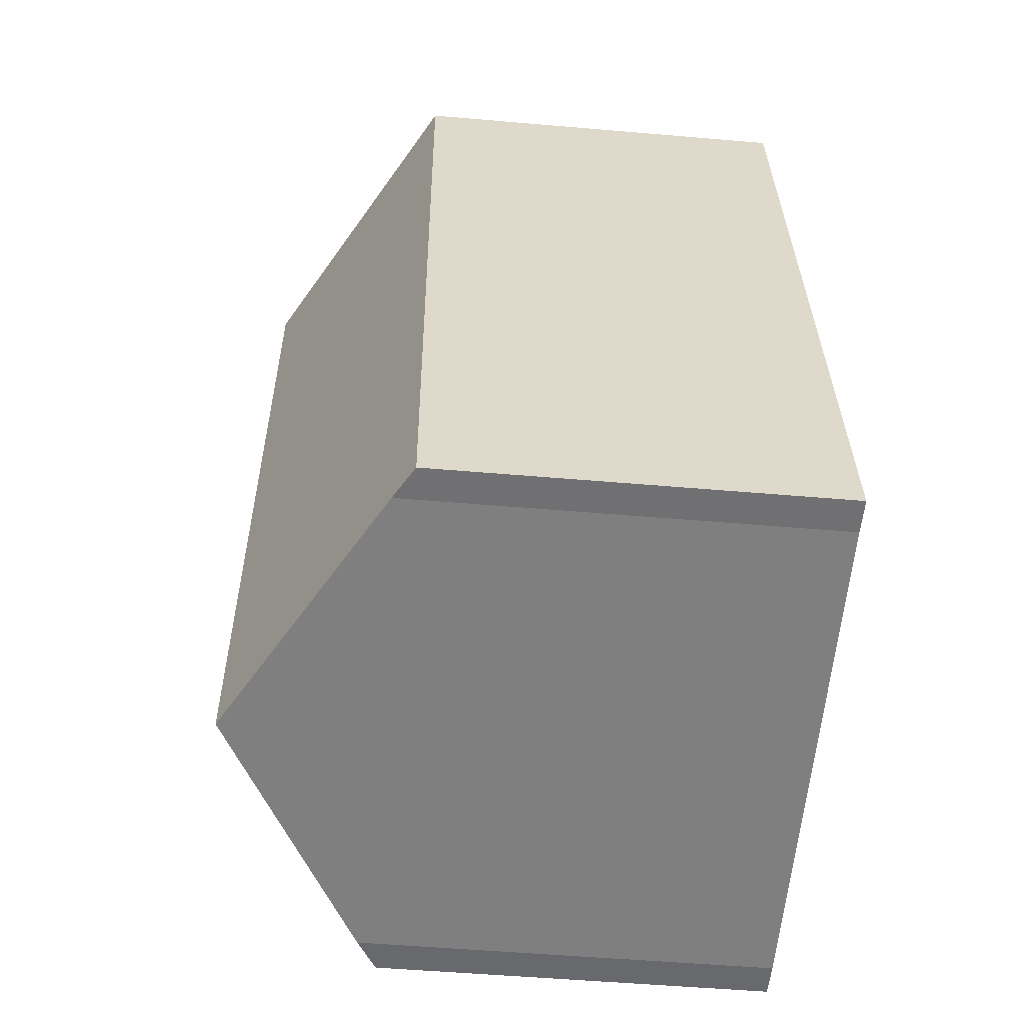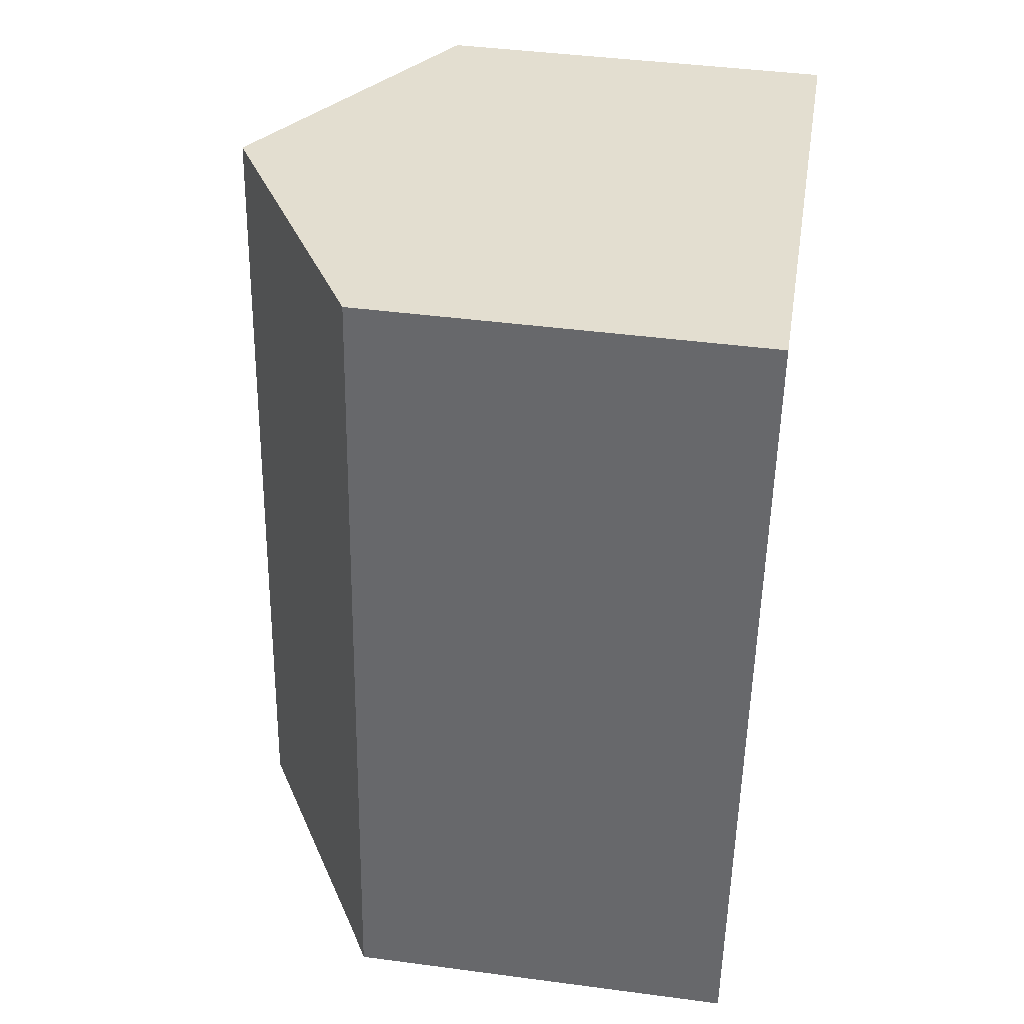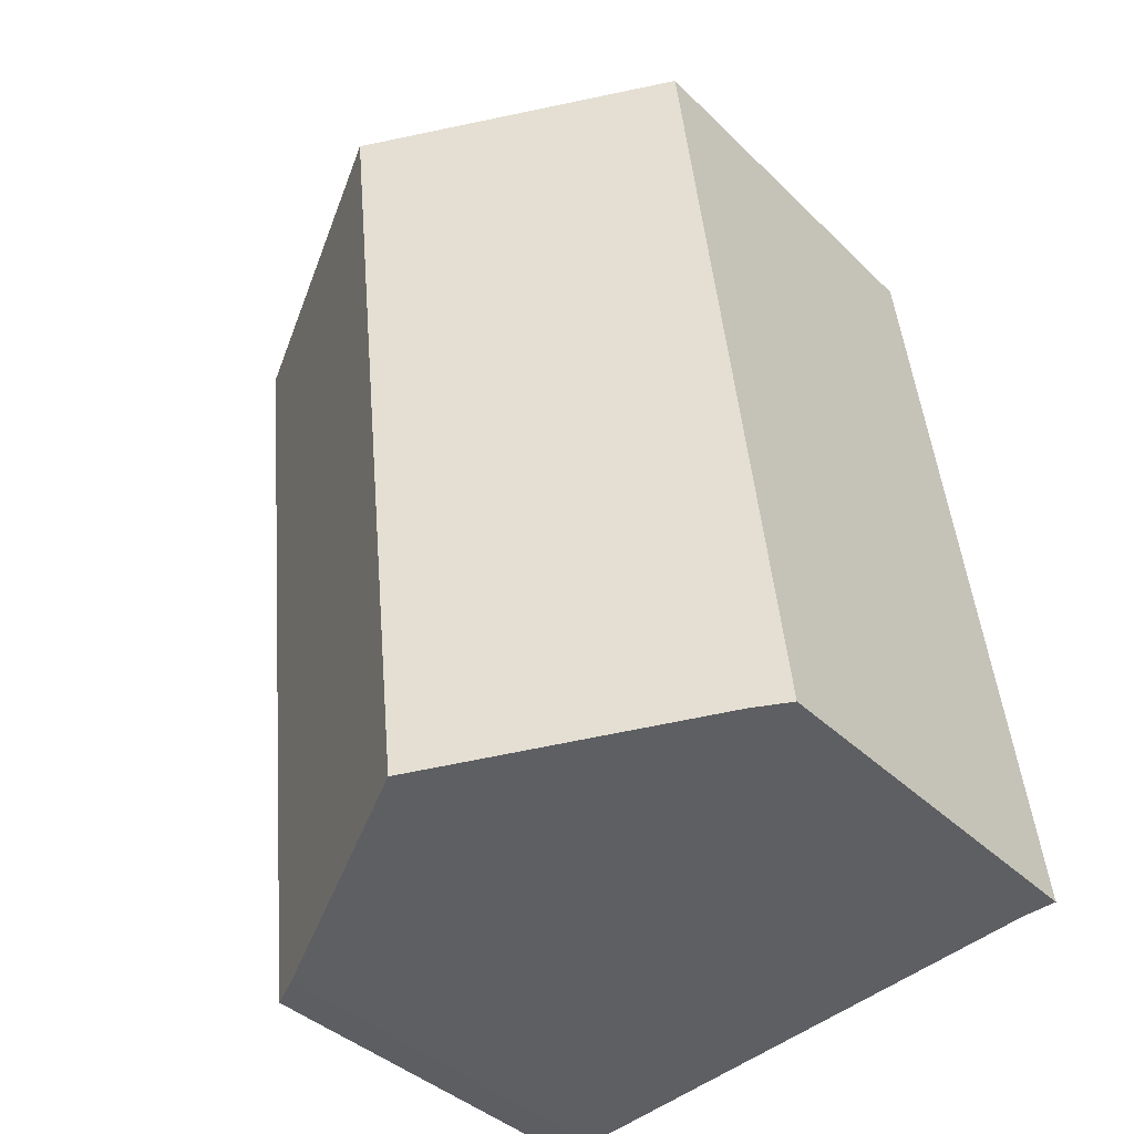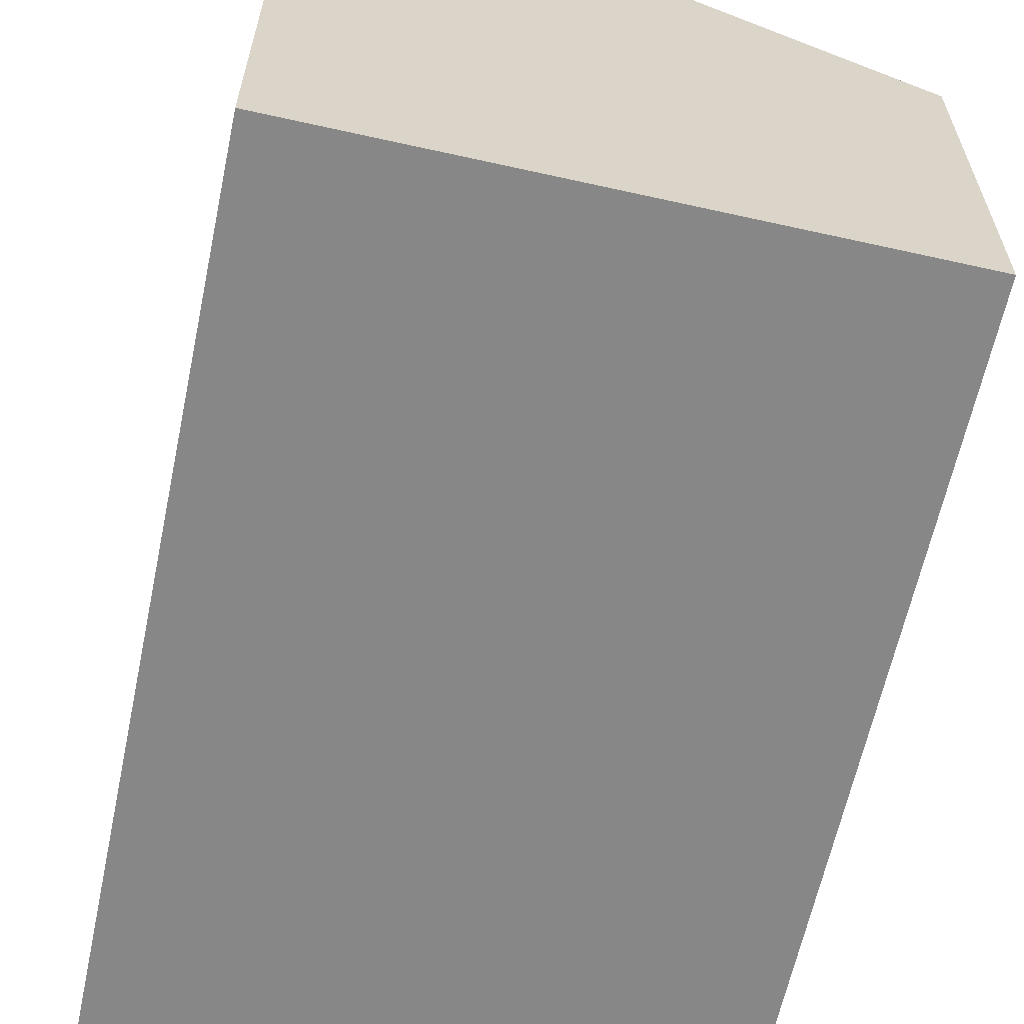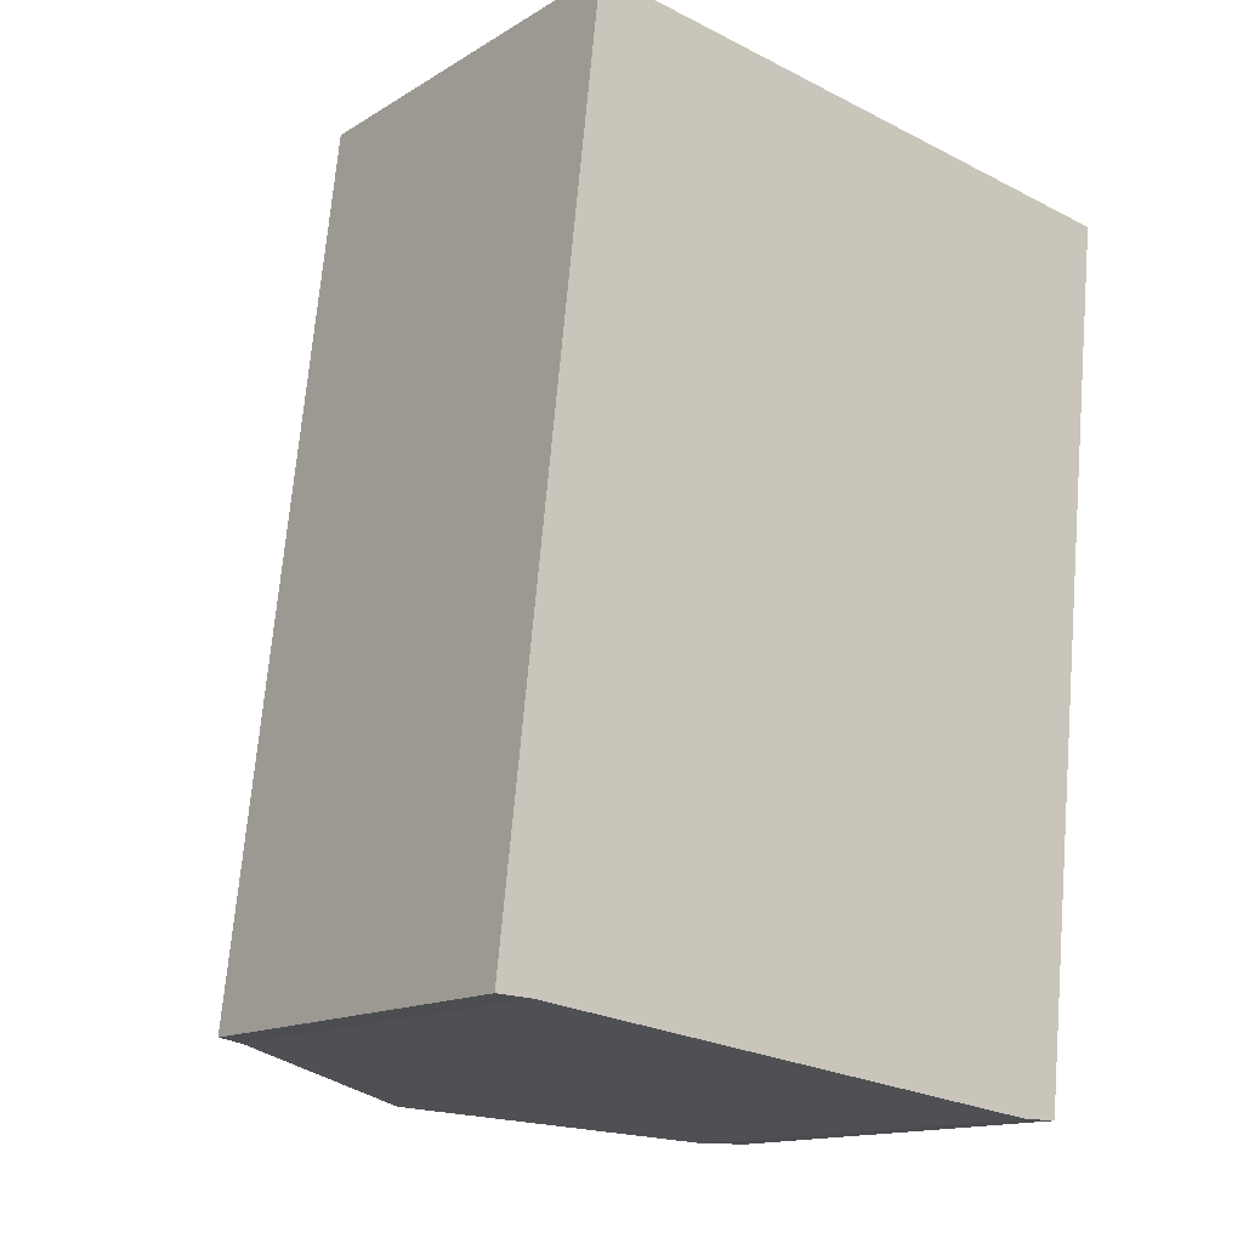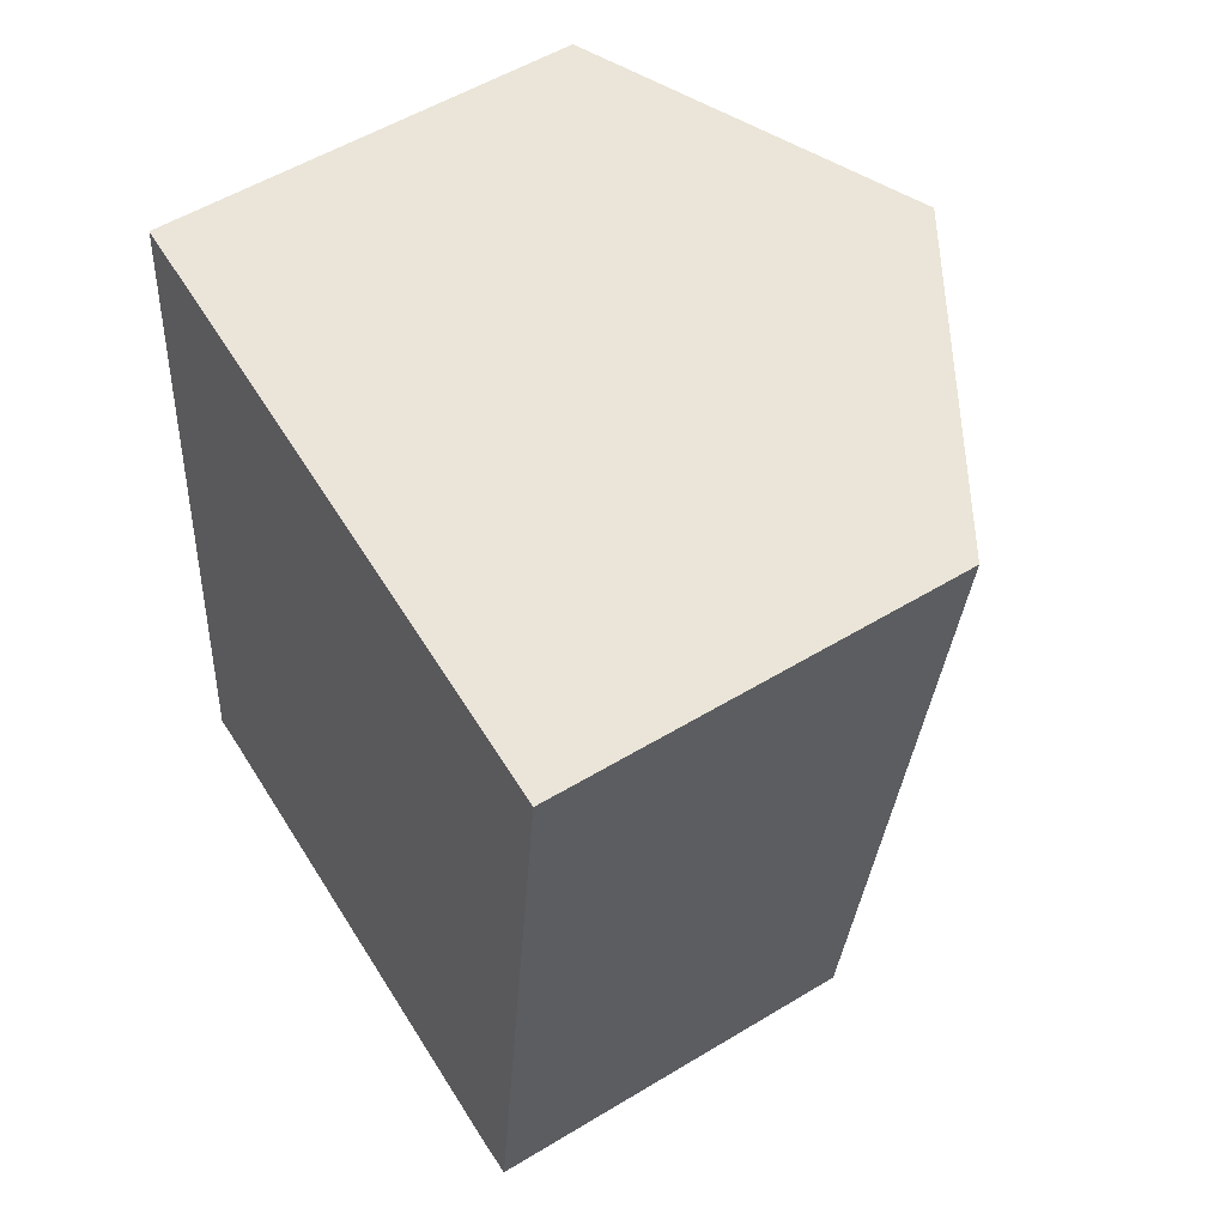
<metadata>
{"format":"obj","ext":"obj","renderer":"f3d","projection":"perspective","resolution":1024,"background":"white","views":[{"elev":-52.6,"azim":-95.3,"up":"+Z"},{"elev":42.7,"azim":-81.0,"up":"+Z"},{"elev":-39.3,"azim":-140.1,"up":"+Z"},{"elev":-62.3,"azim":-5.5,"up":"+Y"},{"elev":-14.6,"azim":-38.0,"up":"+Z"},{"elev":54.9,"azim":57.4,"up":"+Z"}]}
</metadata>
<code>
v  7.166 10.57 15.05
v  7.106 9.587 -0.838
v  5.415 10.57 -0.626
v  10.15 7.822 -1.22
v  10.82 7.443 -1.221
v  12.59 7.426 14.36
v  1.758 7.434 15.74
v  0.636 7.799 -0.027
v  0 7.434 4.552e-16
v  0 0 0
v  1.758 -9.64e-16 15.74
v  7.166 -9.217e-16 15.05
v  12.59 -8.793e-16 14.36
v  10.82 7.476e-17 -1.221
v  0.636 1.653e-18 -0.027
v  10.15 7.47e-17 -1.22
v  7.106 5.131e-17 -0.838
v  5.415 3.833e-17 -0.626
g defaultobject
f 1 2 3
f 2 1 4
f 4 1 5
f 5 1 6
f 7 8 9
f 8 7 3
f 3 7 1
f 10 7 9
f 7 10 11
f 11 1 7
f 1 11 6
f 6 11 12
f 6 12 13
f 6 14 5
f 14 6 13
f 15 9 8
f 9 15 10
f 5 16 4
f 16 5 14
f 16 2 4
f 2 16 3
f 3 16 8
f 8 16 17
f 8 17 15
f 15 17 18
f 12 14 13
f 14 12 11
f 14 11 15
f 15 11 10
f 14 15 18
f 14 18 16
f 16 18 17

</code>
